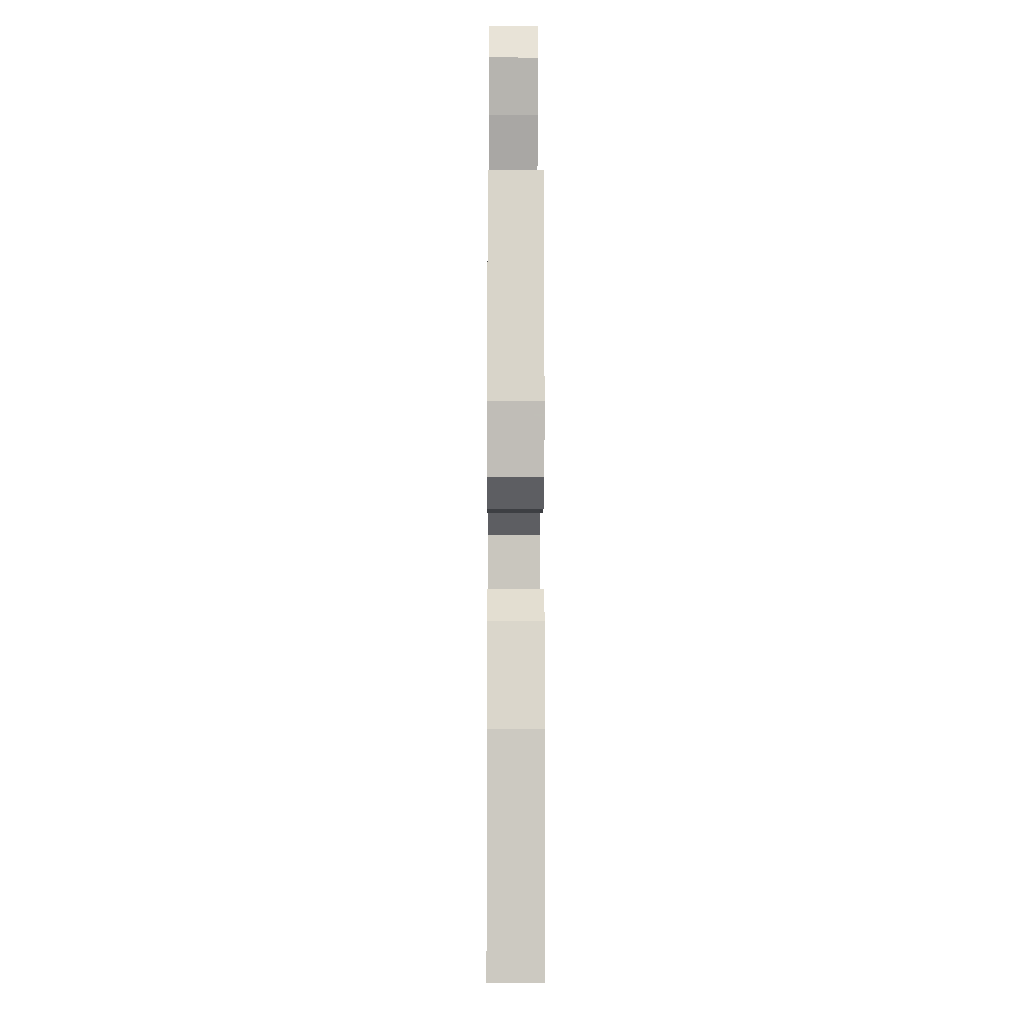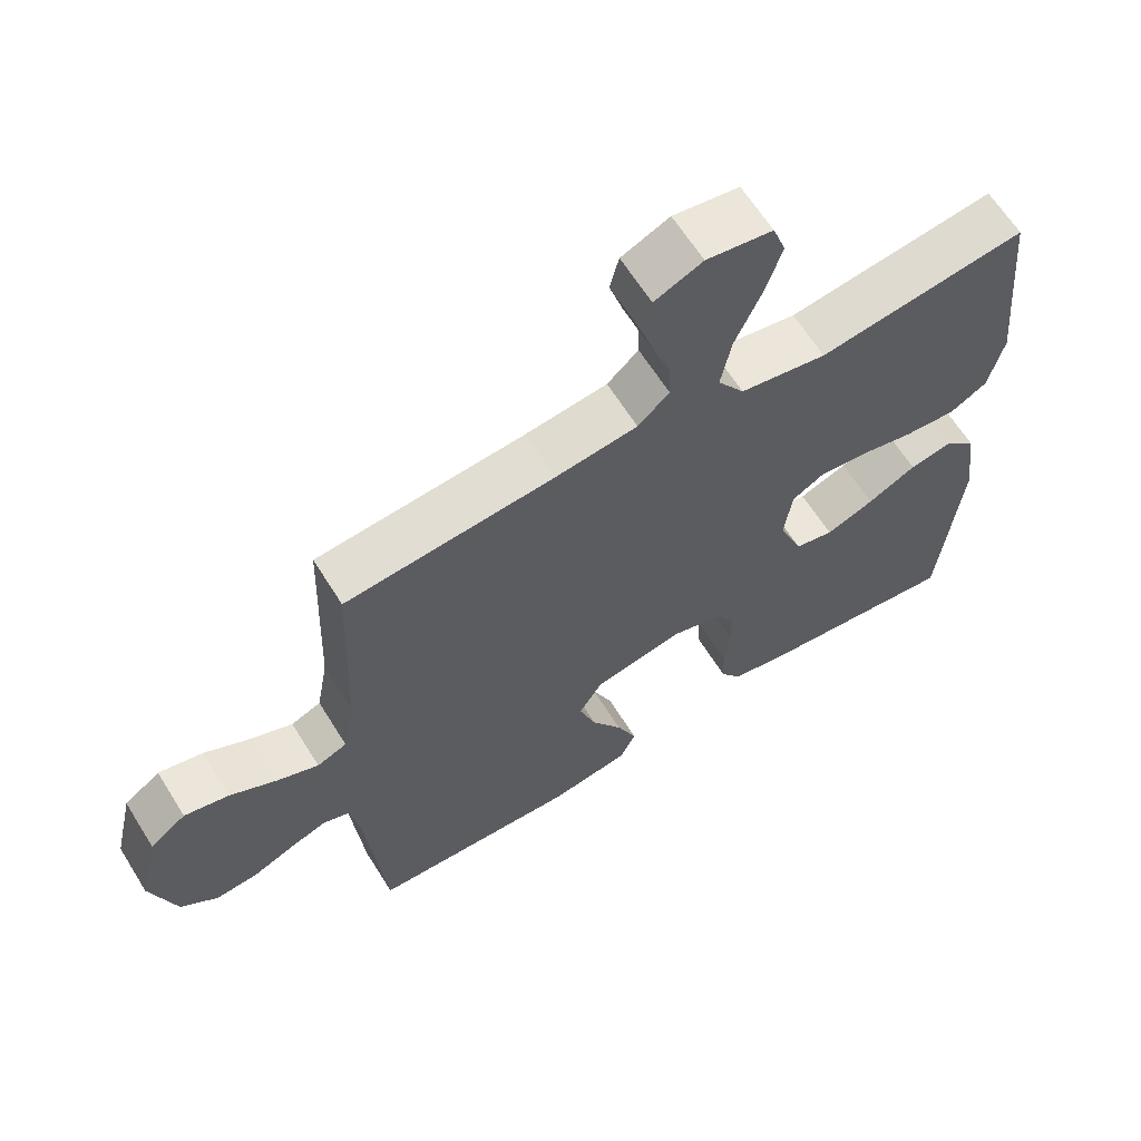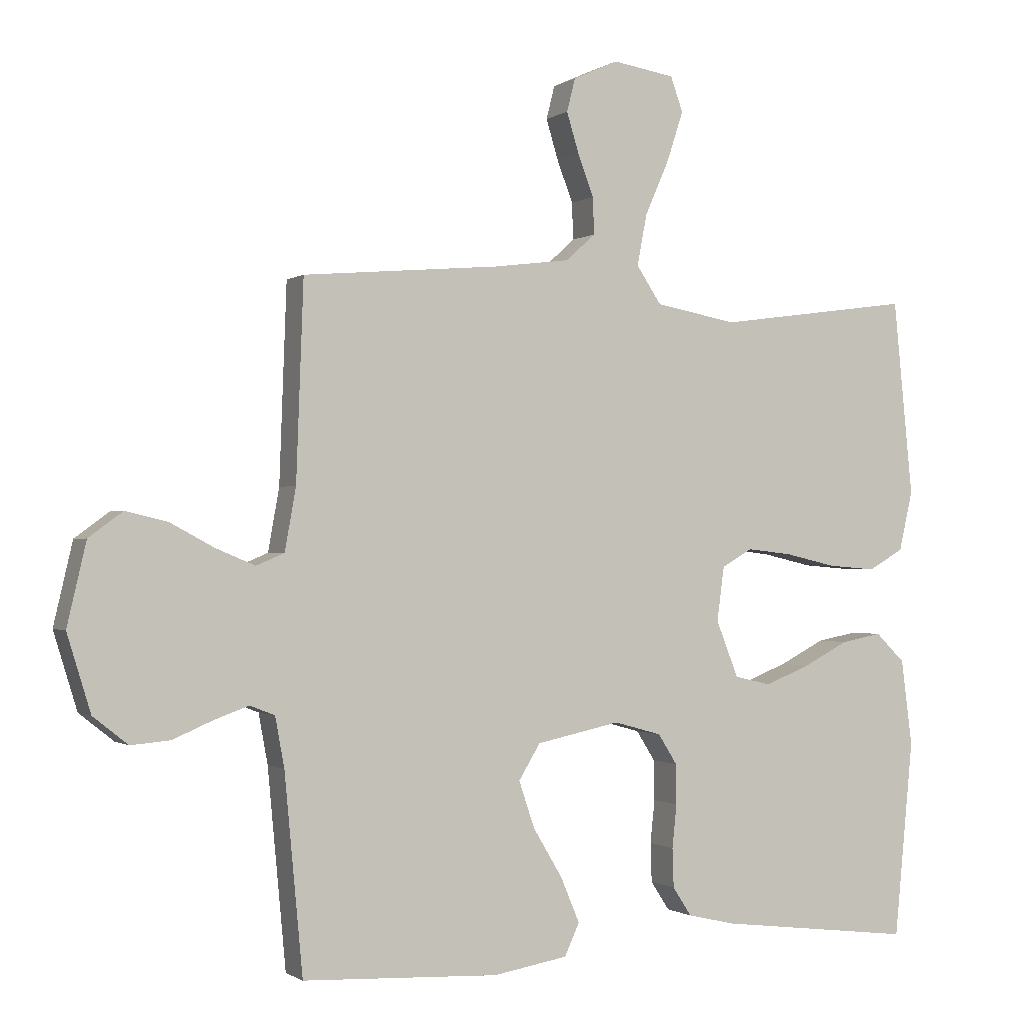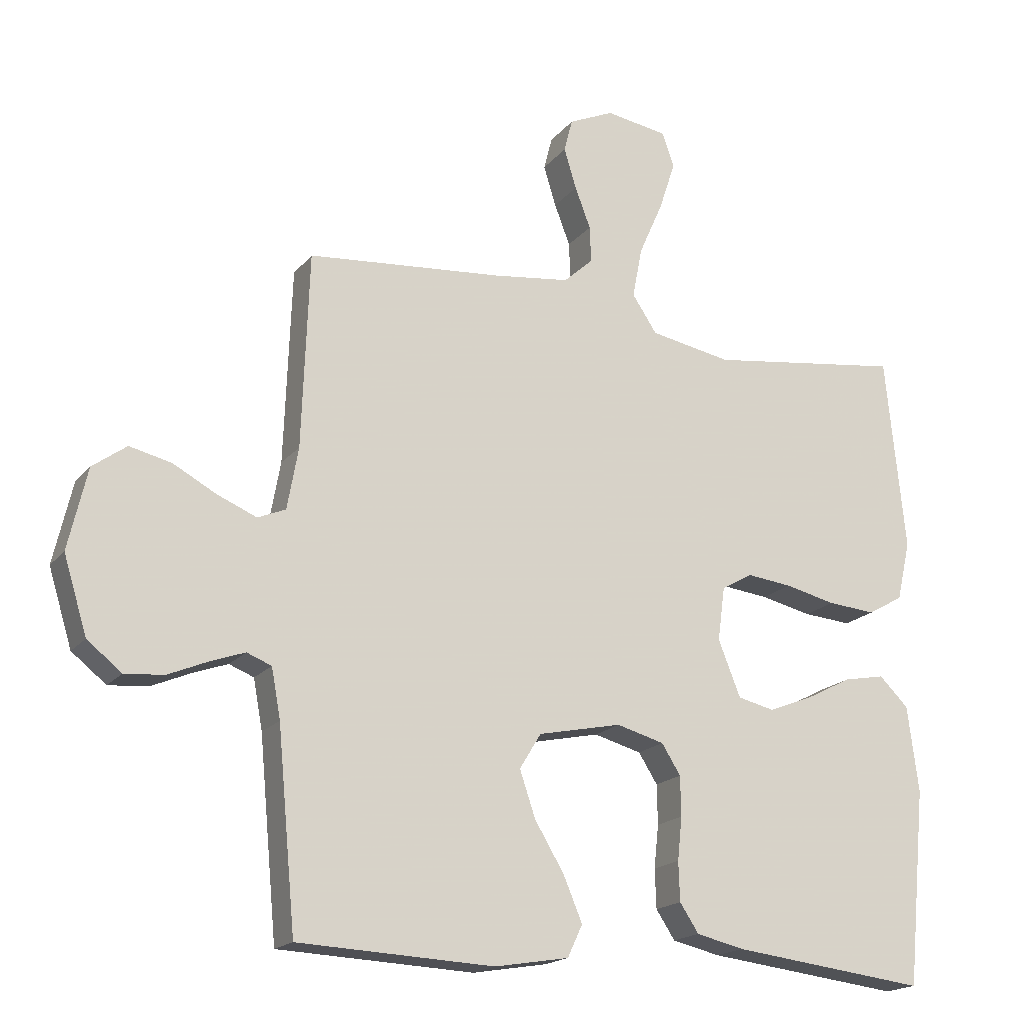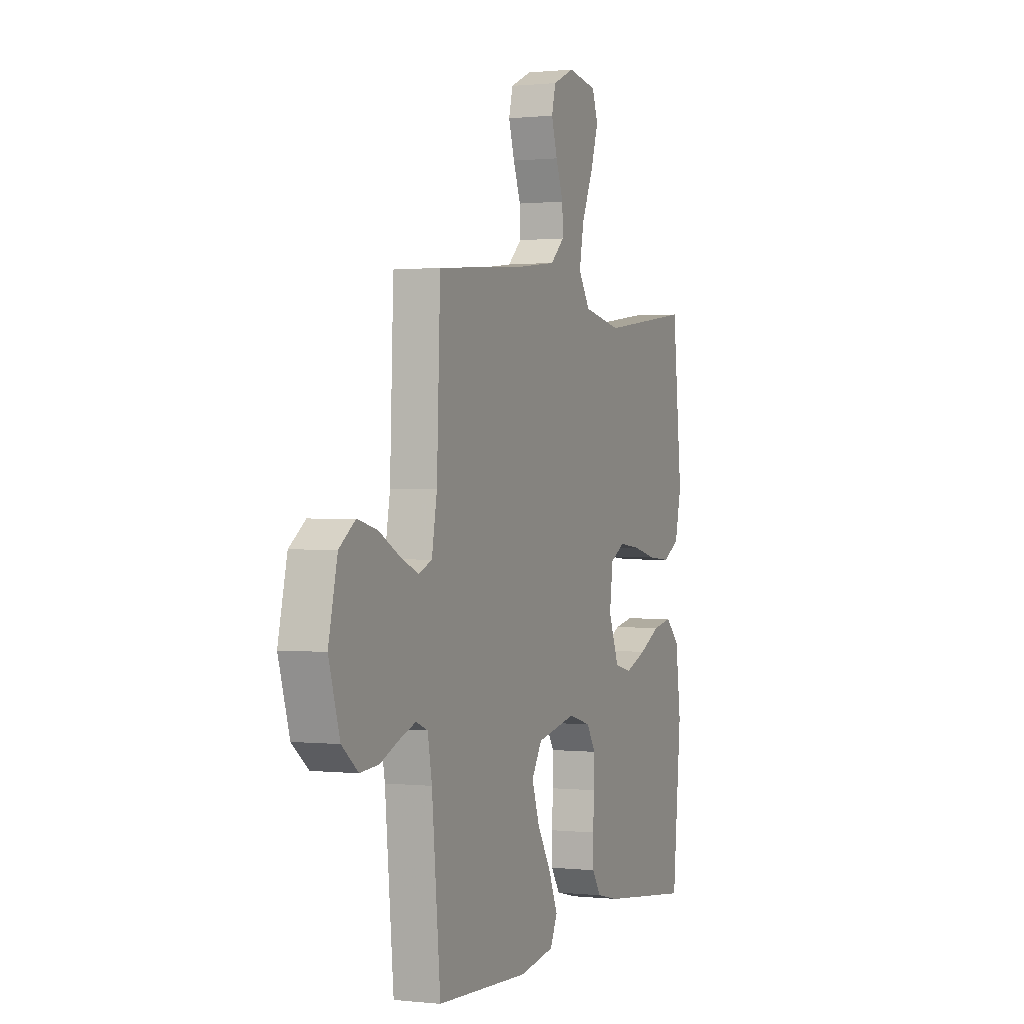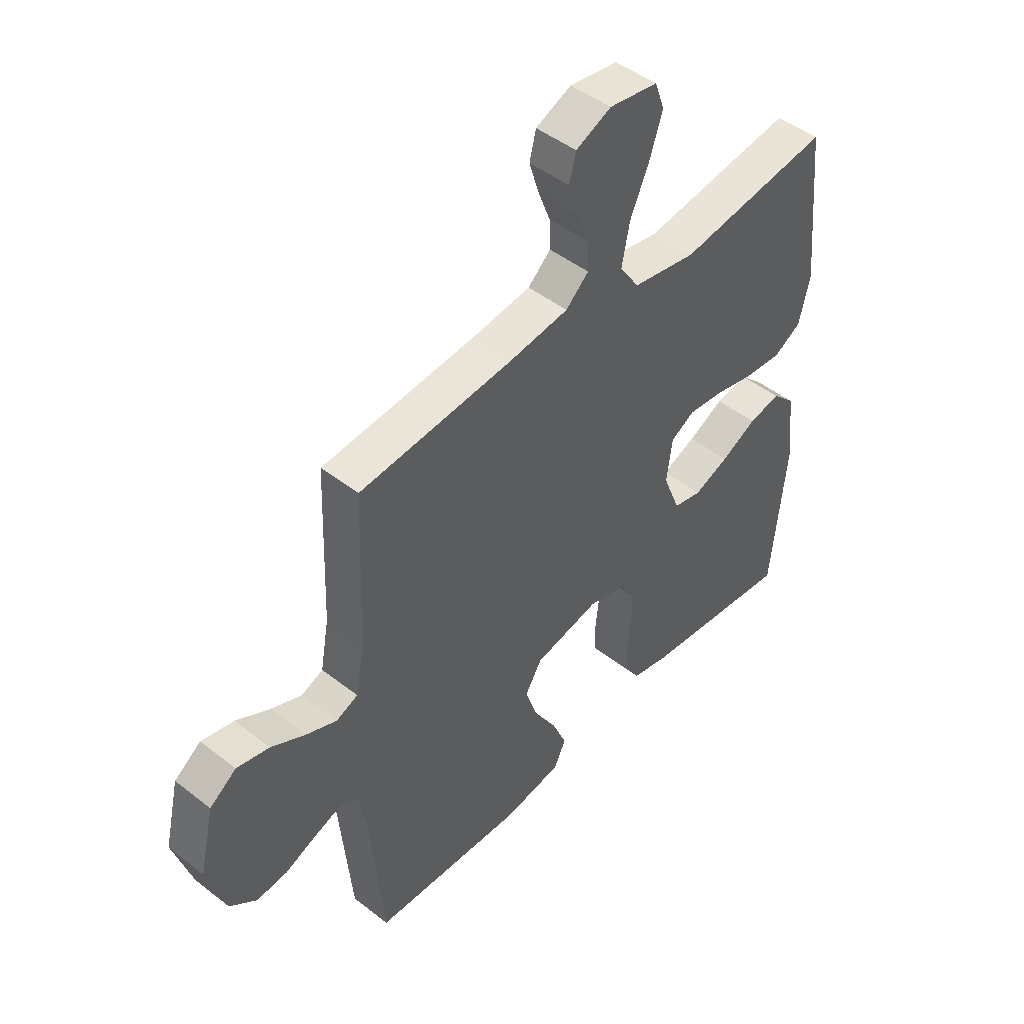
<metadata>
{"format":"obj","ext":"obj","renderer":"f3d","projection":"perspective","resolution":1024,"background":"white","views":[{"elev":-8.5,"azim":89.6,"up":"+Z"},{"elev":63.6,"azim":-31.9,"up":"+Z"},{"elev":-0.8,"azim":-25.2,"up":"+Z"},{"elev":-18.2,"azim":-26.2,"up":"+Z"},{"elev":0.6,"azim":-67.8,"up":"+Z"},{"elev":46.8,"azim":-48.4,"up":"+Z"}]}
</metadata>
<code>
v -0.5 0.07 0.5
v -0.2 0.07 0.526
v -0.082 0.07 0.541
v -0.037 0.07 0.582
v -0.039 0.07 0.638
v -0.063 0.07 0.701
v -0.082 0.07 0.763
v -0.069 0.07 0.814
v 0 0.07 0.845
v 0.095 0.07 0.83
v 0.114 0.07 0.777
v 0.089 0.07 0.701
v 0.052 0.07 0.617
v 0.037 0.07 0.539
v 0.075 0.07 0.482
v 0.2 0.07 0.459
v 0.5 0.07 0.5
v 0.53 0.07 0.2
v 0.509 0.07 0.109
v 0.455 0.07 0.078
v 0.381 0.07 0.084
v 0.303 0.07 0.102
v 0.233 0.07 0.11
v 0.186 0.07 0.083
v 0.175 0.07 0
v 0.209 0.07 -0.086
v 0.265 0.07 -0.099
v 0.334 0.07 -0.072
v 0.404 0.07 -0.036
v 0.467 0.07 -0.024
v 0.512 0.07 -0.068
v 0.529 0.07 -0.2
v 0.5 0.07 -0.5
v 0.2 0.07 -0.464
v 0.127 0.07 -0.447
v 0.098 0.07 -0.403
v 0.096 0.07 -0.343
v 0.103 0.07 -0.277
v 0.102 0.07 -0.216
v 0.073 0.07 -0.17
v 0 0.07 -0.15
v -0.128 0.07 -0.177
v -0.161 0.07 -0.231
v -0.137 0.07 -0.302
v -0.092 0.07 -0.377
v -0.063 0.07 -0.446
v -0.086 0.07 -0.495
v -0.2 0.07 -0.514
v -0.5 0.07 -0.5
v -0.528 0.07 -0.2
v -0.542 0.07 -0.124
v -0.58 0.07 -0.109
v -0.633 0.07 -0.128
v -0.694 0.07 -0.154
v -0.754 0.07 -0.159
v -0.807 0.07 -0.117
v -0.843 0.07 0
v -0.814 0.07 0.125
v -0.762 0.07 0.163
v -0.698 0.07 0.148
v -0.631 0.07 0.112
v -0.571 0.07 0.087
v -0.528 0.07 0.105
v -0.511 0.07 0.2
v -0.5 0 0.5
v -0.2 0 0.526
v -0.082 0 0.541
v -0.037 0 0.582
v -0.039 0 0.638
v -0.063 0 0.701
v -0.082 0 0.763
v -0.069 0 0.814
v 0 0 0.845
v 0.095 0 0.83
v 0.114 0 0.777
v 0.089 0 0.701
v 0.052 0 0.617
v 0.037 0 0.539
v 0.075 0 0.482
v 0.2 0 0.459
v 0.5 0 0.5
v 0.53 0 0.2
v 0.509 0 0.109
v 0.455 0 0.078
v 0.381 0 0.084
v 0.303 0 0.102
v 0.233 0 0.11
v 0.186 0 0.083
v 0.175 0 0
v 0.209 0 -0.086
v 0.265 0 -0.099
v 0.334 0 -0.072
v 0.404 0 -0.036
v 0.467 0 -0.024
v 0.512 0 -0.068
v 0.529 0 -0.2
v 0.5 0 -0.5
v 0.2 0 -0.464
v 0.127 0 -0.447
v 0.098 0 -0.403
v 0.096 0 -0.343
v 0.103 0 -0.277
v 0.102 0 -0.216
v 0.073 0 -0.17
v 0 0 -0.15
v -0.128 0 -0.177
v -0.161 0 -0.231
v -0.137 0 -0.302
v -0.092 0 -0.377
v -0.063 0 -0.446
v -0.086 0 -0.495
v -0.2 0 -0.514
v -0.5 0 -0.5
v -0.528 0 -0.2
v -0.542 0 -0.124
v -0.58 0 -0.109
v -0.633 0 -0.128
v -0.694 0 -0.154
v -0.754 0 -0.159
v -0.807 0 -0.117
v -0.843 0 0
v -0.814 0 0.125
v -0.762 0 0.163
v -0.698 0 0.148
v -0.631 0 0.112
v -0.571 0 0.087
v -0.528 0 0.105
v -0.511 0 0.2
f 58 59 60 61
f 58 61 62
f 57 58 62
f 56 57 62
f 53 54 55 56
f 52 53 56 62
f 51 52 62 63
f 47 48 49 50
f 44 45 46 47
f 43 44 47 50
f 42 43 50 51
f 35 36 37 38
f 35 38 39
f 34 35 39
f 33 34 39
f 32 33 39 40
f 28 29 30 31
f 27 28 31 32
f 26 27 32 40
f 19 20 21 22
f 19 22 23
f 16 17 18 19
f 15 16 19 23
f 14 15 23 24
f 10 11 12 13
f 8 9 10 13
f 8 13 14
f 5 6 7 8
f 5 8 14 24
f 64 1 2
f 64 2 3
f 63 64 3
f 41 42 51 63
f 41 63 3 4
f 25 26 40 41
f 24 25 41
f 4 5 24 41
f 125 124 123 122
f 126 125 122
f 126 122 121
f 126 121 120
f 120 119 118 117
f 126 120 117 116
f 127 126 116 115
f 114 113 112 111
f 111 110 109 108
f 114 111 108 107
f 115 114 107 106
f 102 101 100 99
f 103 102 99
f 103 99 98
f 103 98 97
f 104 103 97 96
f 95 94 93 92
f 96 95 92 91
f 104 96 91 90
f 86 85 84 83
f 87 86 83
f 83 82 81 80
f 87 83 80 79
f 88 87 79 78
f 77 76 75 74
f 77 74 73 72
f 78 77 72
f 72 71 70 69
f 88 78 72 69
f 66 65 128
f 67 66 128
f 67 128 127
f 127 115 106 105
f 68 67 127 105
f 105 104 90 89
f 105 89 88
f 105 88 69 68
f 1 65 66 2
f 2 66 67 3
f 3 67 68 4
f 4 68 69 5
f 5 69 70 6
f 6 70 71 7
f 7 71 72 8
f 8 72 73 9
f 9 73 74 10
f 10 74 75 11
f 11 75 76 12
f 12 76 77 13
f 13 77 78 14
f 14 78 79 15
f 15 79 80 16
f 16 80 81 17
f 17 81 82 18
f 18 82 83 19
f 19 83 84 20
f 20 84 85 21
f 21 85 86 22
f 22 86 87 23
f 23 87 88 24
f 24 88 89 25
f 25 89 90 26
f 26 90 91 27
f 27 91 92 28
f 28 92 93 29
f 29 93 94 30
f 30 94 95 31
f 31 95 96 32
f 32 96 97 33
f 33 97 98 34
f 34 98 99 35
f 35 99 100 36
f 36 100 101 37
f 37 101 102 38
f 38 102 103 39
f 39 103 104 40
f 40 104 105 41
f 41 105 106 42
f 42 106 107 43
f 43 107 108 44
f 44 108 109 45
f 45 109 110 46
f 46 110 111 47
f 47 111 112 48
f 48 112 113 49
f 49 113 114 50
f 50 114 115 51
f 51 115 116 52
f 52 116 117 53
f 53 117 118 54
f 54 118 119 55
f 55 119 120 56
f 56 120 121 57
f 57 121 122 58
f 58 122 123 59
f 59 123 124 60
f 60 124 125 61
f 61 125 126 62
f 62 126 127 63
f 63 127 128 64
f 64 128 65 1

</code>
